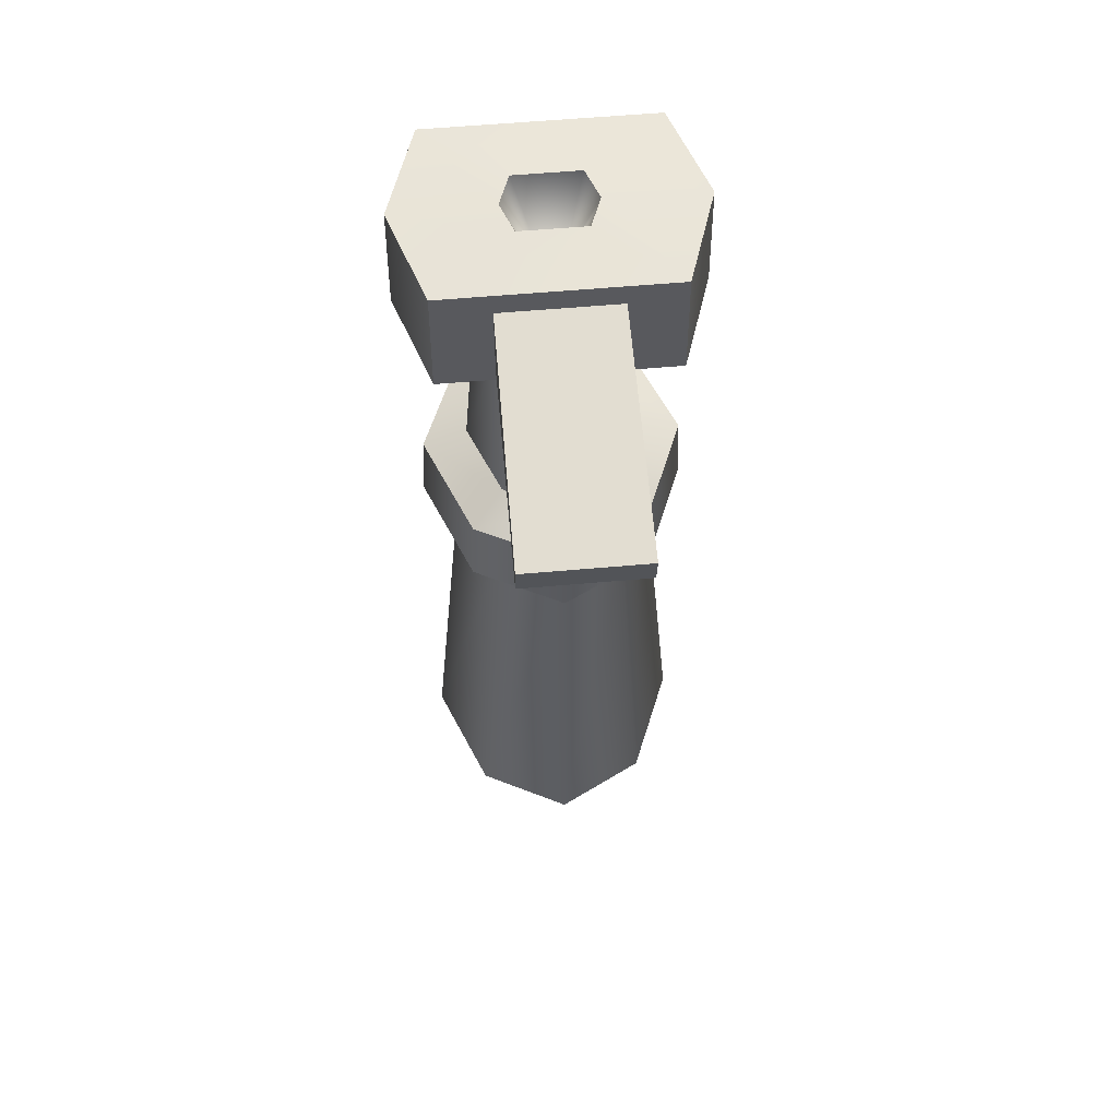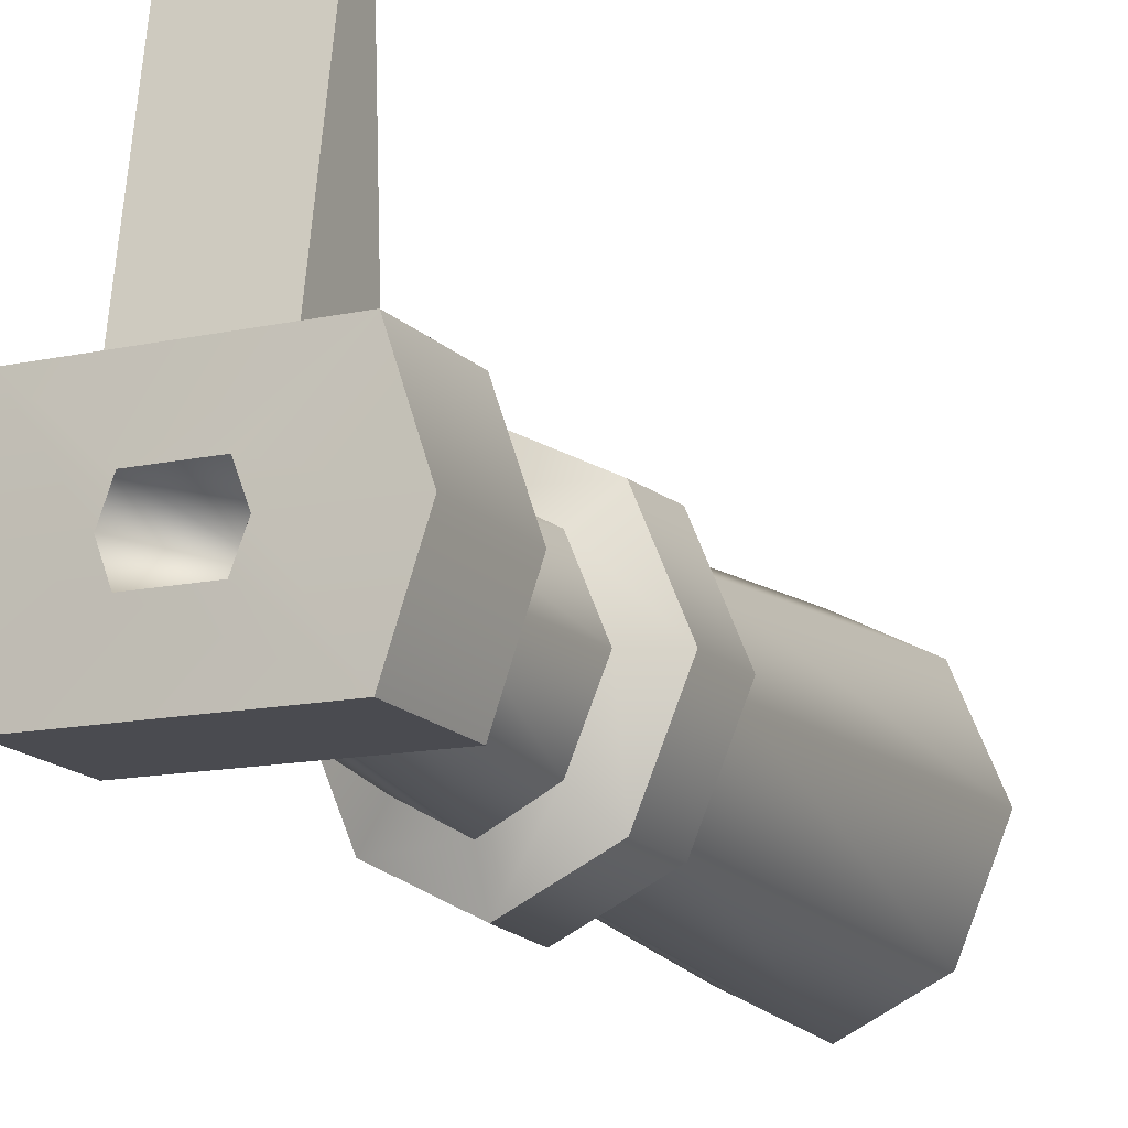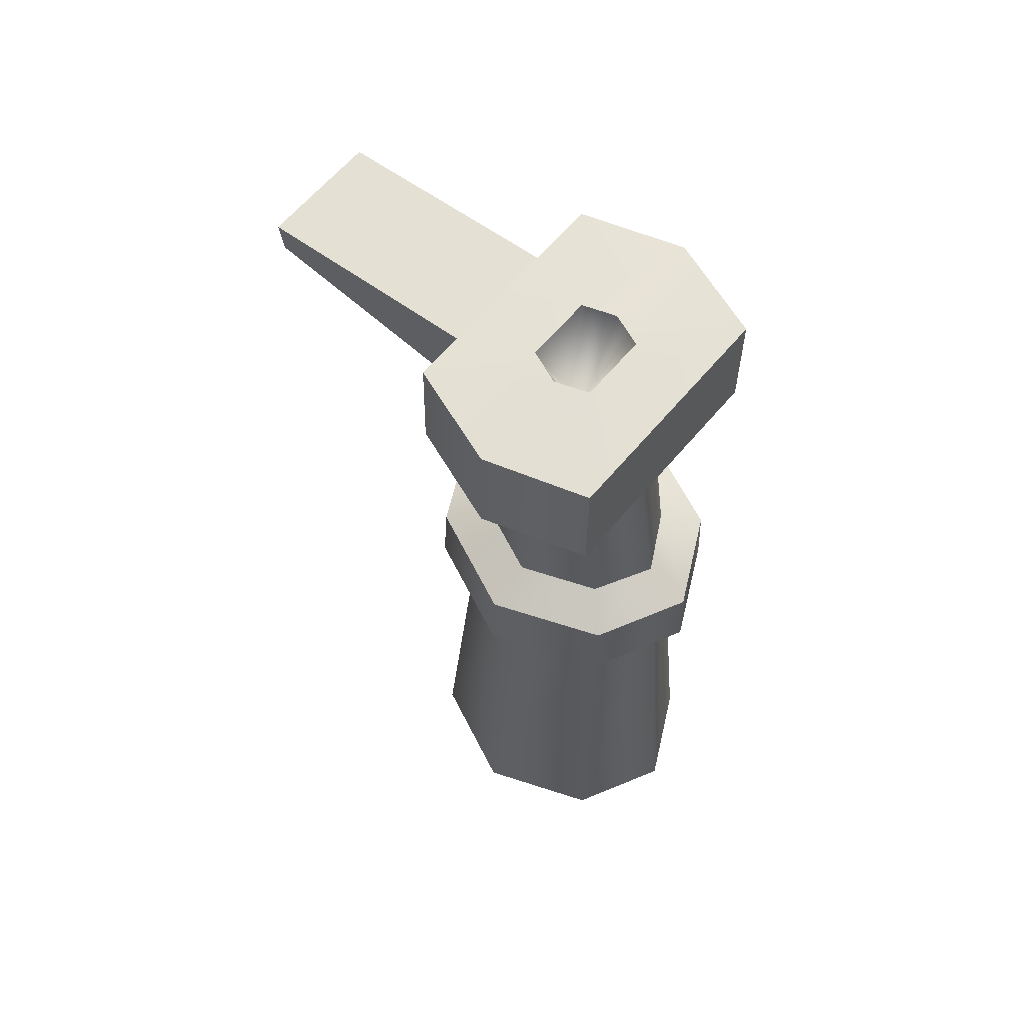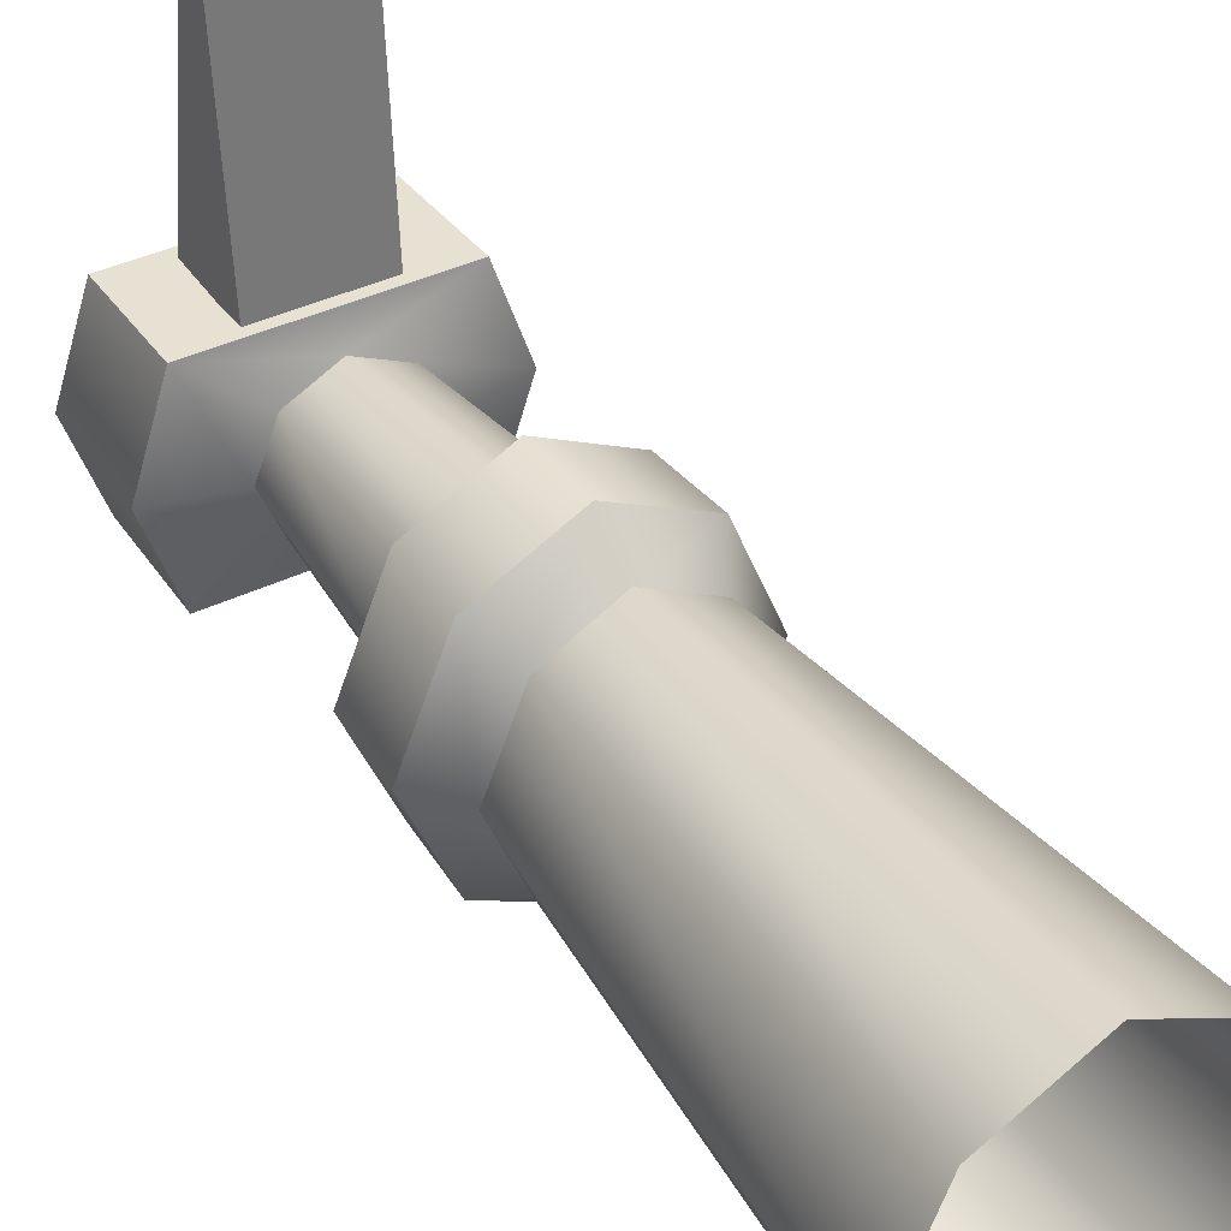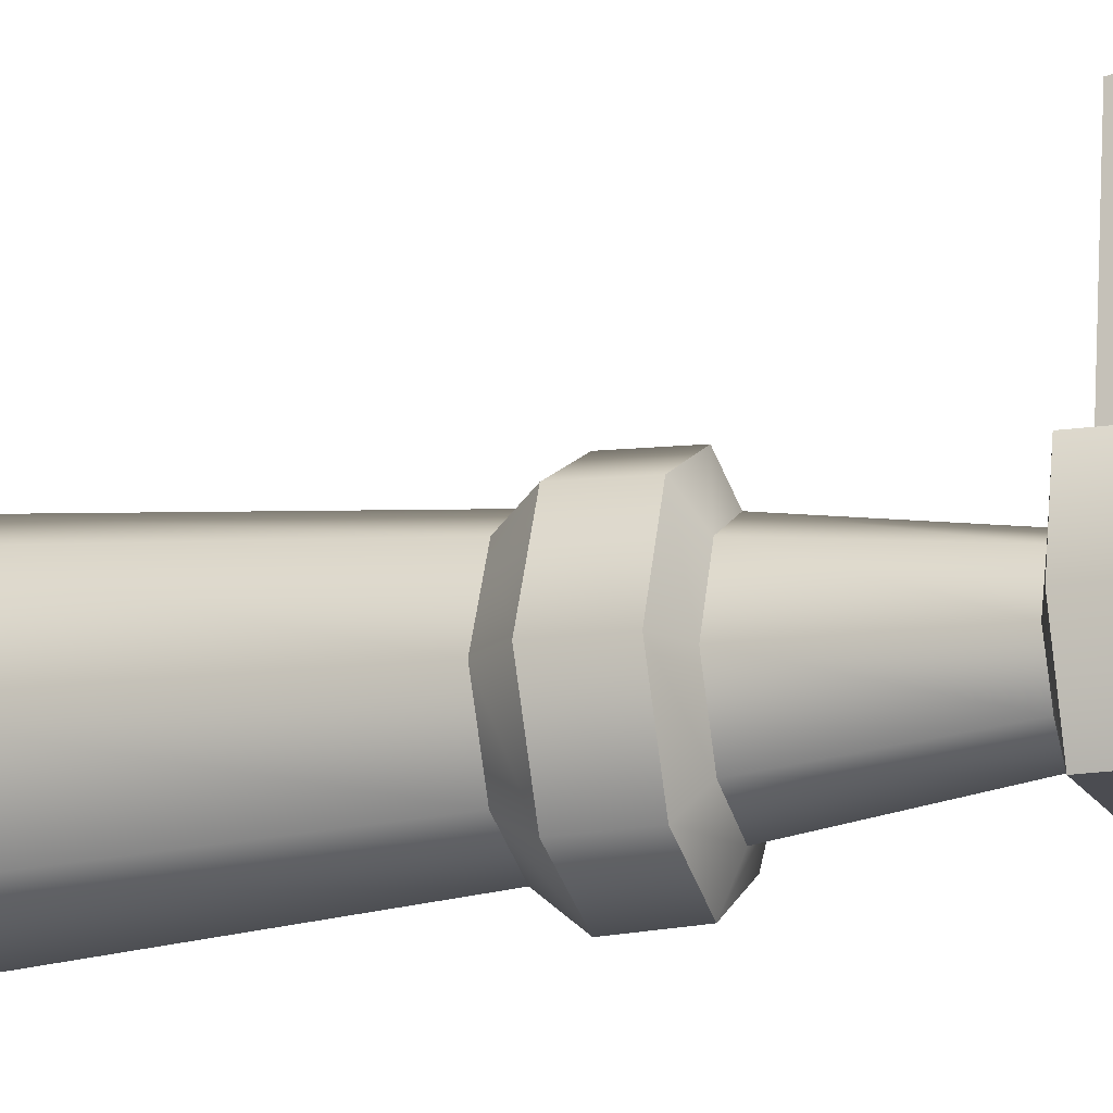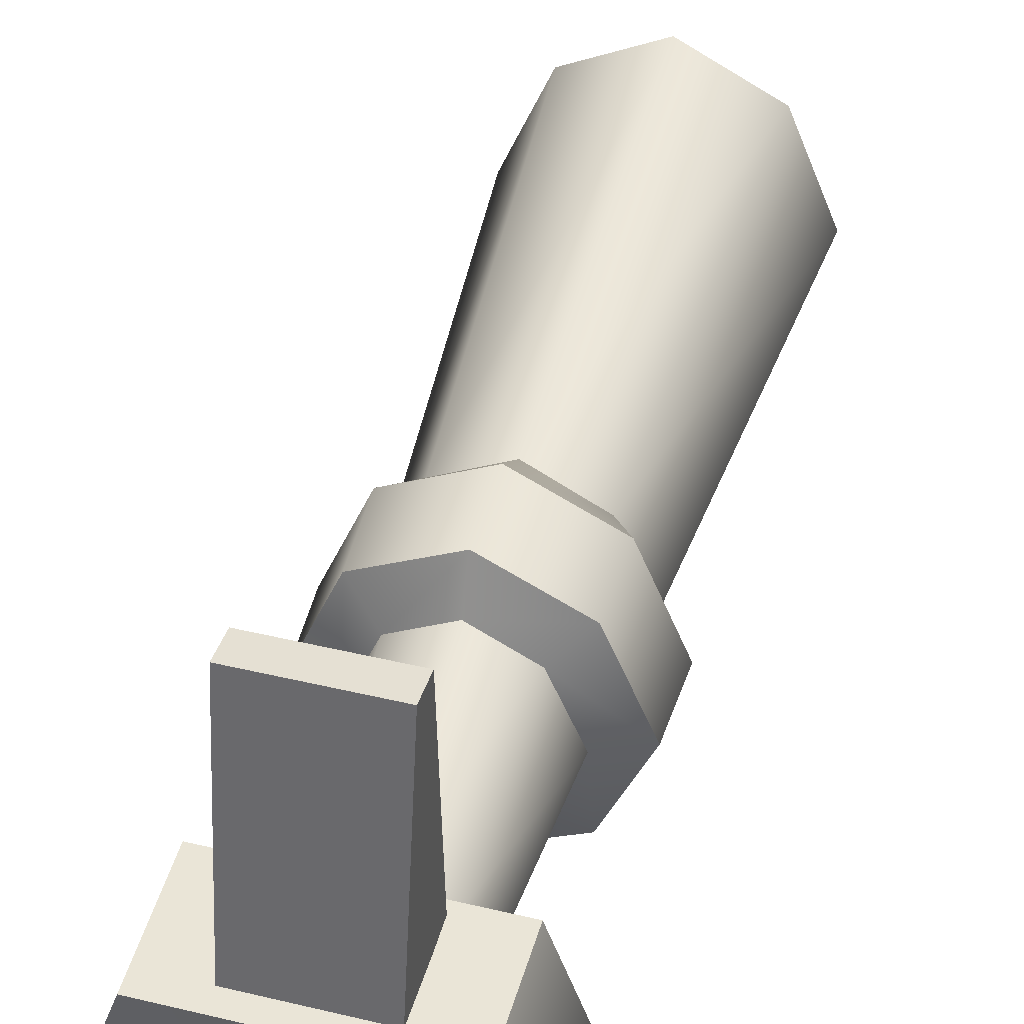
<metadata>
{"format":"obj","ext":"obj","renderer":"f3d","projection":"perspective","resolution":1024,"background":"white","views":[{"elev":59.2,"azim":174.8,"up":"+Z"},{"elev":-14.4,"azim":24.7,"up":"+Y"},{"elev":64.6,"azim":-49.6,"up":"+Z"},{"elev":38.9,"azim":148.6,"up":"+Y"},{"elev":-15.3,"azim":-69.3,"up":"+Y"},{"elev":44.4,"azim":15.5,"up":"+Y"}]}
</metadata>
<code>
g InvaderSniperTurret_06_CorpsePart
v -0.09423 0.4014 0.6453
v 0.09423 0.4014 0.6453
v 0.09277 0.02191 0.7105
v -0.09277 0.02191 0.7105
v 0.09423 0.3942 0.595
v -0.09423 0.3942 0.595
v -0.09266 0.01469 0.5689
v 0.09266 0.01469 0.5689
v 0.09266 0.01469 0.5689
v 0.09277 0.02191 0.7105
v 0.09423 0.4014 0.6453
v 0.09423 0.3942 0.595
v 0.09423 0.3942 0.595
v 0.09423 0.4014 0.6453
v -0.09423 0.4014 0.6453
v -0.09423 0.3942 0.595
v -0.09423 0.3942 0.595
v -0.09423 0.4014 0.6453
v -0.09277 0.02191 0.7105
v -0.09266 0.01469 0.5689
v 0.1505 0.04274 -0.7468
v 0.1078 -0.004137 -0.02871
v -1.132e-05 0.05334 -0.02923
v -1.132e-05 0.1197 -0.7466
v -0.1078 -0.004137 -0.02871
v -0.1505 0.04274 -0.7468
v -0.1639 -0.1408 -0.02891
v -0.2262 -0.1408 -0.7468
v -0.1078 -0.2775 -0.02871
v -0.1505 -0.3244 -0.7468
v -1.132e-05 -0.3349 -0.02923
v -1.132e-05 -0.4014 -0.7466
v -1.132e-05 -0.4014 -0.7466
v -1.132e-05 -0.3349 -0.02923
v 0.1078 -0.2775 -0.02871
v 0.1505 -0.3244 -0.7468
v 0.1639 -0.1408 -0.02891
v 0.2262 -0.1408 -0.7468
v 0.1459 0.03424 0.03789
v 0.1411 0.02957 0.165
v -1.132e-05 0.1009 0.1649
v -1.132e-05 0.1075 0.0378
v -0.1411 0.02957 0.165
v -0.1459 0.03424 0.03789
v -0.2114 -0.1408 0.1649
v -0.218 -0.1408 0.03787
v -0.1411 -0.3112 0.165
v -0.1459 -0.3159 0.03789
v -1.132e-05 -0.3825 0.1649
v -1.132e-05 -0.3891 0.0378
v -1.132e-05 -0.3891 0.0378
v -1.132e-05 -0.3825 0.1649
v 0.1411 -0.3112 0.165
v 0.1459 -0.3159 0.03789
v 0.2114 -0.1408 0.1649
v 0.218 -0.1408 0.03787
v 0.1078 -0.004137 -0.02871
v 0.1459 0.03424 0.03789
v -1.132e-05 0.1075 0.0378
v -1.132e-05 0.05334 -0.02923
v -1.132e-05 0.02763 0.1973
v -1.132e-05 0.1009 0.1649
v 0.1411 0.02957 0.165
v 0.08985 -0.02137 0.1962
v -0.1459 0.03424 0.03789
v -0.1078 -0.004137 -0.02871
v -0.08997 -0.02137 0.1962
v -0.1411 0.02957 0.165
v -0.218 -0.1408 0.03787
v -0.1639 -0.1408 -0.02891
v -0.1392 -0.1408 0.1963
v -0.2114 -0.1408 0.1649
v -0.1459 -0.3159 0.03789
v -0.1078 -0.2775 -0.02871
v -0.08997 -0.2602 0.1962
v -0.1411 -0.3112 0.165
v -1.132e-05 -0.3891 0.0378
v -1.132e-05 -0.3349 -0.02923
v -1.132e-05 -0.3093 0.1973
v -1.132e-05 -0.3825 0.1649
v -1.132e-05 -0.3349 -0.02923
v -1.132e-05 -0.3891 0.0378
v 0.1459 -0.3159 0.03789
v 0.1078 -0.2775 -0.02871
v 0.08985 -0.2602 0.1962
v 0.1411 -0.3112 0.165
v -1.132e-05 -0.3825 0.1649
v -1.132e-05 -0.3093 0.1973
v 0.218 -0.1408 0.03787
v 0.1639 -0.1408 -0.02891
v 0.1392 -0.1408 0.1963
v 0.2114 -0.1408 0.1649
v 0.1833 0.01845 0.5507
v 0.1808 0.01528 0.7401
v -0.1808 0.01528 0.7401
v -0.1833 0.01845 0.5507
v -0.1833 0.01845 0.5507
v -0.1808 0.01528 0.7401
v -0.2333 -0.1408 0.7411
v -0.2372 -0.1408 0.5497
v -0.2372 -0.1408 0.5497
v -0.2333 -0.1408 0.7411
v -0.1808 -0.2969 0.7401
v -0.1833 -0.3001 0.5507
v -0.1833 -0.3001 0.5507
v -0.1808 -0.2969 0.7401
v 0.1808 -0.2969 0.7401
v 0.1833 -0.3001 0.5507
v 0.1833 -0.3001 0.5507
v 0.1808 -0.2969 0.7401
v 0.2333 -0.1408 0.7411
v 0.2372 -0.1408 0.5497
v 0.1808 0.01528 0.7401
v 0.1833 0.01845 0.5507
v 0.08985 -0.02137 0.1962
v 0.08044 -0.05897 0.5191
v -1.132e-05 -0.02305 0.5238
v -1.132e-05 0.02763 0.1973
v -0.08044 -0.05897 0.5191
v -0.08997 -0.02137 0.1962
v -0.1141 -0.1408 0.5183
v -0.1392 -0.1408 0.1963
v -0.08044 -0.2227 0.5191
v -0.08997 -0.2602 0.1962
v -1.132e-05 -0.2586 0.5238
v -1.132e-05 -0.3093 0.1973
v -1.132e-05 -0.3093 0.1973
v -1.132e-05 -0.2586 0.5238
v 0.08044 -0.2227 0.5191
v 0.08985 -0.2602 0.1962
v 0.1141 -0.1408 0.5183
v 0.1392 -0.1408 0.1963
v 0.1833 0.01845 0.5507
v -0.1833 0.01845 0.5507
v -1.132e-05 -0.02305 0.5238
v 0.08044 -0.05897 0.5191
v -0.08044 -0.05897 0.5191
v 0.1808 0.01528 0.7401
v 0.05309 -0.08958 0.7468
v -0.05309 -0.08958 0.7468
v -0.1808 0.01528 0.7401
v -0.2372 -0.1408 0.5497
v -0.1141 -0.1408 0.5183
v -0.0724 -0.1408 0.7462
v -0.2333 -0.1408 0.7411
v -0.1833 -0.3001 0.5507
v -0.08044 -0.2227 0.5191
v -0.05309 -0.192 0.7468
v -0.1808 -0.2969 0.7401
v 0.1833 -0.3001 0.5507
v 0.08044 -0.2227 0.5191
v -1.132e-05 -0.2586 0.5238
v 0.1808 -0.2969 0.7401
v 0.05309 -0.192 0.7468
v 0.2372 -0.1408 0.5497
v 0.1141 -0.1408 0.5183
v 0.0724 -0.1408 0.7462
v 0.2333 -0.1408 0.7411
v 0.05309 -0.08958 0.7468
v -1.132e-05 -0.1408 0.5651
v -0.05309 -0.08958 0.7468
v -0.0724 -0.1408 0.7462
v -0.05309 -0.192 0.7468
v 0.05309 -0.192 0.7468
v 0.0724 -0.1408 0.7462
g InvaderSniperTurret_06_CorpsePart_0
f 3 2 1
f 4 3 1
f 7 6 5
f 8 7 5
f 11 10 9
f 12 11 9
f 15 14 13
f 16 15 13
f 19 18 17
f 20 19 17
f 23 22 21
f 24 23 21
f 25 23 24
f 26 25 24
f 27 25 26
f 28 27 26
f 29 27 28
f 30 29 28
f 31 29 30
f 32 31 30
f 35 34 33
f 36 35 33
f 37 35 36
f 38 37 36
f 22 37 38
f 21 22 38
f 41 40 39
f 42 41 39
f 43 41 42
f 44 43 42
f 45 43 44
f 46 45 44
f 47 45 46
f 48 47 46
f 49 47 48
f 50 49 48
f 53 52 51
f 54 53 51
f 55 53 54
f 56 55 54
f 40 55 56
f 39 40 56
f 59 58 57
f 60 59 57
f 63 62 61
f 64 63 61
f 65 59 60
f 66 65 60
f 62 68 67
f 61 62 67
f 69 65 66
f 70 69 66
f 68 72 71
f 67 68 71
f 73 69 70
f 74 73 70
f 72 76 75
f 71 72 75
f 77 73 74
f 78 77 74
f 76 80 79
f 75 76 79
f 83 82 81
f 84 83 81
f 87 86 85
f 88 87 85
f 89 83 84
f 90 89 84
f 86 92 91
f 85 86 91
f 58 89 90
f 57 58 90
f 92 63 64
f 91 92 64
f 95 94 93
f 96 95 93
f 99 98 97
f 100 99 97
f 103 102 101
f 104 103 101
f 107 106 105
f 108 107 105
f 111 110 109
f 112 111 109
f 113 111 112
f 114 113 112
f 117 116 115
f 118 117 115
f 119 117 118
f 120 119 118
f 121 119 120
f 122 121 120
f 123 121 122
f 124 123 122
f 125 123 124
f 126 125 124
f 129 128 127
f 130 129 127
f 131 129 130
f 132 131 130
f 116 131 132
f 115 116 132
f 135 134 133
f 133 136 135
f 135 137 134
f 140 139 138
f 141 140 138
f 142 134 137
f 143 142 137
f 141 145 144
f 140 141 144
f 146 142 143
f 147 146 143
f 145 149 148
f 144 145 148
f 152 151 150
f 150 146 152
f 146 147 152
f 148 149 153
f 154 148 153
f 155 150 151
f 156 155 151
f 153 158 157
f 154 153 157
f 133 155 156
f 136 133 156
f 158 138 139
f 157 158 139
f 161 160 159
f 162 160 161
f 163 160 162
f 164 160 163
f 165 160 164
f 159 160 165

</code>
